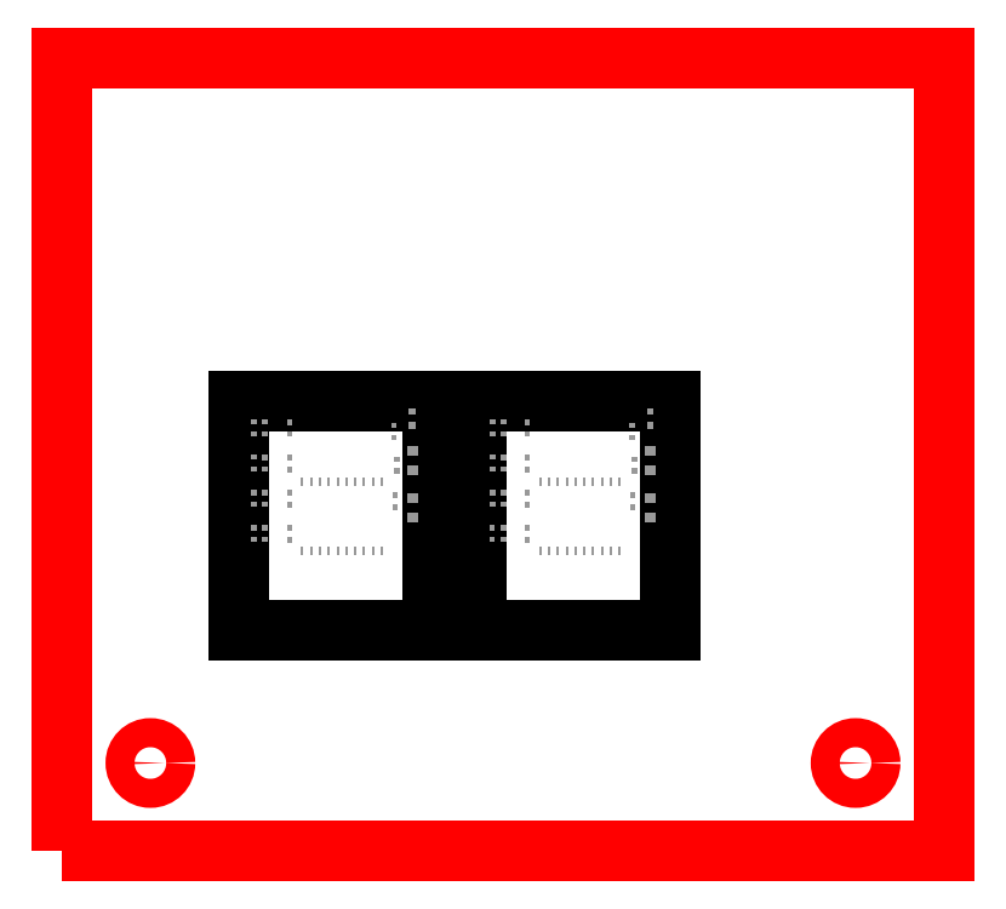
<metadata>
{"format":"dxf","ext":"dxf","renderer":"ezdxf+matplotlib","layout":"modelspace","background":"white","min_lineweight":24,"dpi":150}
</metadata>
<code>
0
SECTION
2
ENTITIES
0
LINE
8
20
10
1
20
2.55
30
0
11
1
21
1.25
31
0
0
LINE
8
20
10
1
20
1.25
30
0
11
2.1
21
1.25
31
0
0
LINE
8
20
10
2.1
20
1.25
30
0
11
2.1
21
2.55
31
0
0
LINE
8
20
10
2.1
20
2.55
30
0
11
1
21
2.55
31
0
0
INSERT
8
31
2
RECT
10
1.887
20
2.017
30
0
41
0.03331
42
0.02937
50
270
0
INSERT
8
31
2
RECT
10
1.887
20
1.951
30
0
41
0.03331
42
0.02937
50
270
0
INSERT
8
31
2
RECT
10
1.29
20
2.433
30
0
41
0.03331
42
0.02937
50
270
0
INSERT
8
31
2
RECT
10
1.29
20
2.367
30
0
41
0.03331
42
0.02937
50
270
0
INSERT
8
31
2
RECT
10
1.29
20
2.233
30
0
41
0.03331
42
0.02937
50
270
0
INSERT
8
31
2
RECT
10
1.29
20
2.167
30
0
41
0.03331
42
0.02937
50
270
0
INSERT
8
31
2
RECT
10
1.29
20
1.967
30
0
41
0.03331
42
0.02937
50
90
0
INSERT
8
31
2
RECT
10
1.29
20
2.033
30
0
41
0.03331
42
0.02937
50
90
0
INSERT
8
31
2
RECT
10
1.29
20
1.833
30
0
41
0.03331
42
0.02937
50
270
0
INSERT
8
31
2
RECT
10
1.29
20
1.767
30
0
41
0.03331
42
0.02937
50
270
0
INSERT
8
31
2
RECT
10
1.988
20
1.894
30
0
41
0.05299
42
0.06087
50
90
0
INSERT
8
31
2
RECT
10
1.988
20
2.004
30
0
41
0.05299
42
0.06087
50
90
0
INSERT
8
31
2
RECT
10
1.988
20
2.159
30
0
41
0.05299
42
0.06087
50
90
0
INSERT
8
31
2
RECT
10
1.988
20
2.27
30
0
41
0.05299
42
0.06087
50
90
0
INSERT
8
31
2
RECT
10
1.985
20
2.414
30
0
41
0.037
42
0.039
50
90
0
INSERT
8
31
2
RECT
10
1.985
20
2.496
30
0
41
0.037
42
0.039
50
90
0
INSERT
8
31
2
RECT
10
1.897
20
2.224
30
0
41
0.02937
42
0.03331
50
270
0
INSERT
8
31
2
RECT
10
1.897
20
2.158
30
0
41
0.02937
42
0.03331
50
270
0
INSERT
8
31
2
RECT
10
1.151
20
2.367
30
0
41
0.02937
42
0.03331
50
90
0
INSERT
8
31
2
RECT
10
1.151
20
2.433
30
0
41
0.02937
42
0.03331
50
90
0
INSERT
8
31
2
RECT
10
1.151
20
2.167
30
0
41
0.02937
42
0.03331
50
90
0
INSERT
8
31
2
RECT
10
1.151
20
2.233
30
0
41
0.02937
42
0.03331
50
90
0
INSERT
8
31
2
RECT
10
1.151
20
1.967
30
0
41
0.02937
42
0.03331
50
90
0
INSERT
8
31
2
RECT
10
1.151
20
2.033
30
0
41
0.02937
42
0.03331
50
90
0
INSERT
8
31
2
RECT
10
1.151
20
1.767
30
0
41
0.02937
42
0.03331
50
90
0
INSERT
8
31
2
RECT
10
1.151
20
1.833
30
0
41
0.02937
42
0.03331
50
90
0
INSERT
8
31
2
RECT
10
1.881
20
2.413
30
0
41
0.02937
42
0.03331
50
270
0
INSERT
8
31
2
RECT
10
1.881
20
2.347
30
0
41
0.02937
42
0.03331
50
270
0
INSERT
8
31
2
RECT
10
1.089
20
2.433
30
0
41
0.02937
42
0.03331
50
270
0
INSERT
8
31
2
RECT
10
1.089
20
2.367
30
0
41
0.02937
42
0.03331
50
270
0
INSERT
8
31
2
RECT
10
1.089
20
2.234
30
0
41
0.02937
42
0.03331
50
270
0
INSERT
8
31
2
RECT
10
1.089
20
2.167
30
0
41
0.02937
42
0.03331
50
270
0
INSERT
8
31
2
RECT
10
1.089
20
2.033
30
0
41
0.02937
42
0.03331
50
270
0
INSERT
8
31
2
RECT
10
1.089
20
1.967
30
0
41
0.02937
42
0.03331
50
270
0
INSERT
8
31
2
RECT
10
1.089
20
1.834
30
0
41
0.02937
42
0.03331
50
270
0
INSERT
8
31
2
RECT
10
1.089
20
1.767
30
0
41
0.02937
42
0.03331
50
270
0
INSERT
8
31
2
RECT
10
1.362
20
1.703
30
0
41
0.01362
42
0.04906
0
INSERT
8
31
2
RECT
10
1.412
20
1.703
30
0
41
0.01362
42
0.04906
0
INSERT
8
31
2
RECT
10
1.462
20
1.703
30
0
41
0.01362
42
0.04906
0
INSERT
8
31
2
RECT
10
1.512
20
1.703
30
0
41
0.01362
42
0.04906
0
INSERT
8
31
2
RECT
10
1.562
20
1.703
30
0
41
0.01362
42
0.04906
0
INSERT
8
31
2
RECT
10
1.612
20
1.703
30
0
41
0.01362
42
0.04906
0
INSERT
8
31
2
RECT
10
1.662
20
1.703
30
0
41
0.01362
42
0.04906
0
INSERT
8
31
2
RECT
10
1.712
20
1.703
30
0
41
0.01362
42
0.04906
0
INSERT
8
31
2
RECT
10
1.762
20
1.703
30
0
41
0.01362
42
0.04906
0
INSERT
8
31
2
RECT
10
1.812
20
1.703
30
0
41
0.01362
42
0.04906
0
INSERT
8
31
2
RECT
10
1.812
20
2.097
30
0
41
0.01362
42
0.04906
0
INSERT
8
31
2
RECT
10
1.762
20
2.097
30
0
41
0.01362
42
0.04906
0
INSERT
8
31
2
RECT
10
1.712
20
2.097
30
0
41
0.01362
42
0.04906
0
INSERT
8
31
2
RECT
10
1.662
20
2.097
30
0
41
0.01362
42
0.04906
0
INSERT
8
31
2
RECT
10
1.612
20
2.097
30
0
41
0.01362
42
0.04906
0
INSERT
8
31
2
RECT
10
1.562
20
2.097
30
0
41
0.01362
42
0.04906
0
INSERT
8
31
2
RECT
10
1.512
20
2.097
30
0
41
0.01362
42
0.04906
0
INSERT
8
31
2
RECT
10
1.462
20
2.097
30
0
41
0.01362
42
0.04906
0
INSERT
8
31
2
RECT
10
1.412
20
2.097
30
0
41
0.01362
42
0.04906
0
INSERT
8
31
2
RECT
10
1.362
20
2.097
30
0
41
0.01362
42
0.04906
0
LWPOLYLINE
8
Edge
90
        4
70
     1
43
0
10
0
20
0
10
5
20
0
10
5
20
4.5
10
0
20
4.5
0
LINE
8
20
10
2.35
20
2.55
30
0
11
2.35
21
1.25
31
0
0
LINE
8
20
10
2.35
20
1.25
30
0
11
3.45
21
1.25
31
0
0
LINE
8
20
10
3.45
20
1.25
30
0
11
3.45
21
2.55
31
0
0
LINE
8
20
10
3.45
20
2.55
30
0
11
2.35
21
2.55
31
0
0
INSERT
8
31
2
RECT
10
3.237
20
2.017
30
0
41
0.03331
42
0.02937
50
270
0
INSERT
8
31
2
RECT
10
3.237
20
1.951
30
0
41
0.03331
42
0.02937
50
270
0
INSERT
8
31
2
RECT
10
2.639
20
2.433
30
0
41
0.03331
42
0.02937
50
270
0
INSERT
8
31
2
RECT
10
2.639
20
2.367
30
0
41
0.03331
42
0.02937
50
270
0
INSERT
8
31
2
RECT
10
2.639
20
2.233
30
0
41
0.03331
42
0.02937
50
270
0
INSERT
8
31
2
RECT
10
2.639
20
2.167
30
0
41
0.03331
42
0.02937
50
270
0
INSERT
8
31
2
RECT
10
2.639
20
1.967
30
0
41
0.03331
42
0.02937
50
90
0
INSERT
8
31
2
RECT
10
2.639
20
2.033
30
0
41
0.03331
42
0.02937
50
90
0
INSERT
8
31
2
RECT
10
2.639
20
1.833
30
0
41
0.03331
42
0.02937
50
270
0
INSERT
8
31
2
RECT
10
2.639
20
1.767
30
0
41
0.03331
42
0.02937
50
270
0
INSERT
8
31
2
RECT
10
3.338
20
1.894
30
0
41
0.05299
42
0.06087
50
90
0
INSERT
8
31
2
RECT
10
3.338
20
2.004
30
0
41
0.05299
42
0.06087
50
90
0
INSERT
8
31
2
RECT
10
3.338
20
2.159
30
0
41
0.05299
42
0.06087
50
90
0
INSERT
8
31
2
RECT
10
3.338
20
2.27
30
0
41
0.05299
42
0.06087
50
90
0
INSERT
8
31
2
RECT
10
3.335
20
2.414
30
0
41
0.037
42
0.039
50
90
0
INSERT
8
31
2
RECT
10
3.335
20
2.496
30
0
41
0.037
42
0.039
50
90
0
INSERT
8
31
2
RECT
10
3.247
20
2.224
30
0
41
0.02937
42
0.03331
50
270
0
INSERT
8
31
2
RECT
10
3.247
20
2.158
30
0
41
0.02937
42
0.03331
50
270
0
INSERT
8
31
2
RECT
10
2.502
20
2.367
30
0
41
0.02937
42
0.03331
50
90
0
INSERT
8
31
2
RECT
10
2.502
20
2.433
30
0
41
0.02937
42
0.03331
50
90
0
INSERT
8
31
2
RECT
10
2.502
20
2.167
30
0
41
0.02937
42
0.03331
50
90
0
INSERT
8
31
2
RECT
10
2.502
20
2.233
30
0
41
0.02937
42
0.03331
50
90
0
INSERT
8
31
2
RECT
10
2.502
20
1.967
30
0
41
0.02937
42
0.03331
50
90
0
INSERT
8
31
2
RECT
10
2.502
20
2.033
30
0
41
0.02937
42
0.03331
50
90
0
INSERT
8
31
2
RECT
10
2.502
20
1.767
30
0
41
0.02937
42
0.03331
50
90
0
INSERT
8
31
2
RECT
10
2.502
20
1.833
30
0
41
0.02937
42
0.03331
50
90
0
INSERT
8
31
2
RECT
10
3.231
20
2.413
30
0
41
0.02937
42
0.03331
50
270
0
INSERT
8
31
2
RECT
10
3.231
20
2.347
30
0
41
0.02937
42
0.03331
50
270
0
INSERT
8
31
2
RECT
10
2.439
20
2.433
30
0
41
0.02937
42
0.03331
50
270
0
INSERT
8
31
2
RECT
10
2.439
20
2.367
30
0
41
0.02937
42
0.03331
50
270
0
INSERT
8
31
2
RECT
10
2.439
20
2.234
30
0
41
0.02937
42
0.03331
50
270
0
INSERT
8
31
2
RECT
10
2.439
20
2.167
30
0
41
0.02937
42
0.03331
50
270
0
INSERT
8
31
2
RECT
10
2.439
20
2.033
30
0
41
0.02937
42
0.03331
50
270
0
INSERT
8
31
2
RECT
10
2.439
20
1.967
30
0
41
0.02937
42
0.03331
50
270
0
INSERT
8
31
2
RECT
10
2.439
20
1.834
30
0
41
0.02937
42
0.03331
50
270
0
INSERT
8
31
2
RECT
10
2.439
20
1.767
30
0
41
0.02937
42
0.03331
50
270
0
INSERT
8
31
2
RECT
10
2.712
20
1.703
30
0
41
0.01362
42
0.04906
0
INSERT
8
31
2
RECT
10
2.762
20
1.703
30
0
41
0.01362
42
0.04906
0
INSERT
8
31
2
RECT
10
2.812
20
1.703
30
0
41
0.01362
42
0.04906
0
INSERT
8
31
2
RECT
10
2.862
20
1.703
30
0
41
0.01362
42
0.04906
0
INSERT
8
31
2
RECT
10
2.912
20
1.703
30
0
41
0.01362
42
0.04906
0
INSERT
8
31
2
RECT
10
2.962
20
1.703
30
0
41
0.01362
42
0.04906
0
INSERT
8
31
2
RECT
10
3.012
20
1.703
30
0
41
0.01362
42
0.04906
0
INSERT
8
31
2
RECT
10
3.062
20
1.703
30
0
41
0.01362
42
0.04906
0
INSERT
8
31
2
RECT
10
3.112
20
1.703
30
0
41
0.01362
42
0.04906
0
INSERT
8
31
2
RECT
10
3.162
20
1.703
30
0
41
0.01362
42
0.04906
0
INSERT
8
31
2
RECT
10
3.162
20
2.097
30
0
41
0.01362
42
0.04906
0
INSERT
8
31
2
RECT
10
3.112
20
2.097
30
0
41
0.01362
42
0.04906
0
INSERT
8
31
2
RECT
10
3.062
20
2.097
30
0
41
0.01362
42
0.04906
0
INSERT
8
31
2
RECT
10
3.012
20
2.097
30
0
41
0.01362
42
0.04906
0
INSERT
8
31
2
RECT
10
2.962
20
2.097
30
0
41
0.01362
42
0.04906
0
INSERT
8
31
2
RECT
10
2.912
20
2.097
30
0
41
0.01362
42
0.04906
0
INSERT
8
31
2
RECT
10
2.862
20
2.097
30
0
41
0.01362
42
0.04906
0
INSERT
8
31
2
RECT
10
2.812
20
2.097
30
0
41
0.01362
42
0.04906
0
INSERT
8
31
2
RECT
10
2.762
20
2.097
30
0
41
0.01362
42
0.04906
0
INSERT
8
31
2
RECT
10
2.712
20
2.097
30
0
41
0.01362
42
0.04906
0
CIRCLE
8
Edge
10
0.5
20
0.5
30
0
40
0.0825
0
CIRCLE
8
Edge
10
4.5
20
0.5
30
0
40
0.0825
0
ENDSEC
0
EOF

</code>
